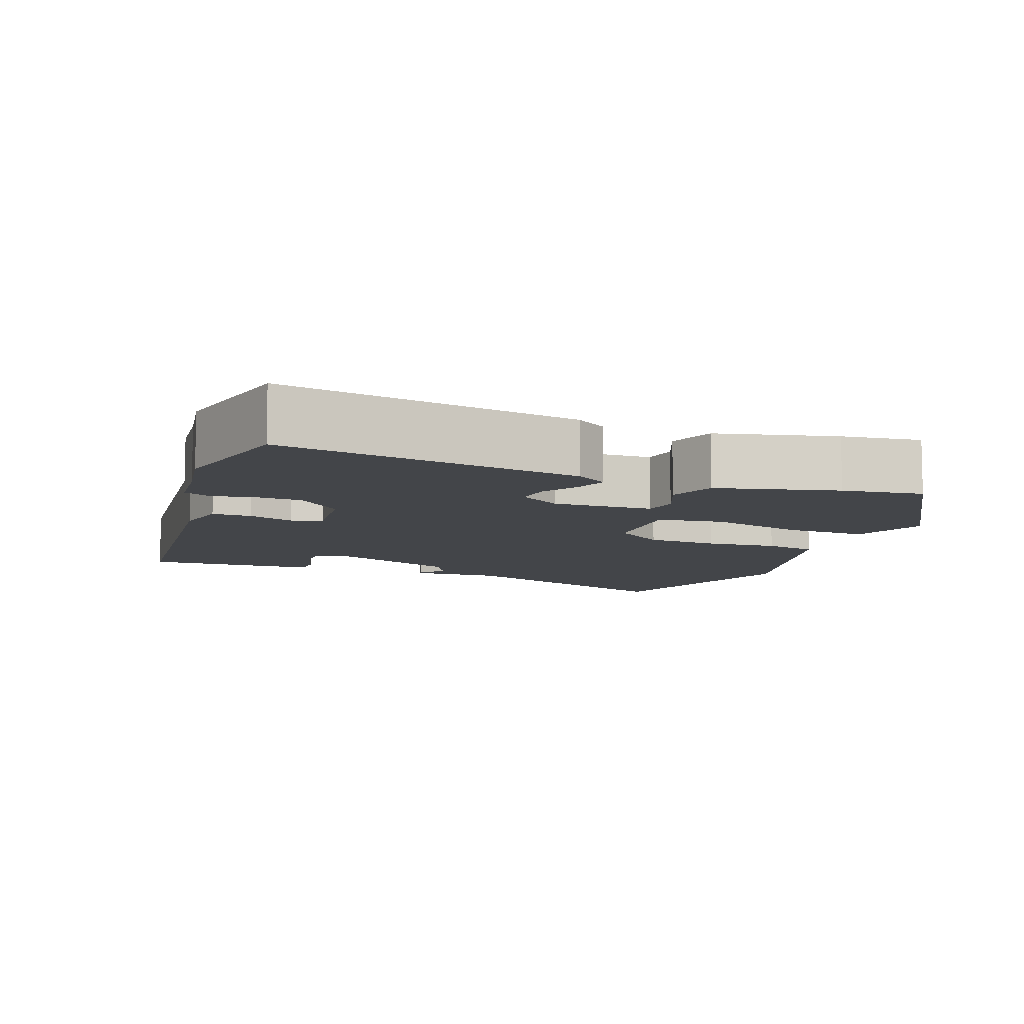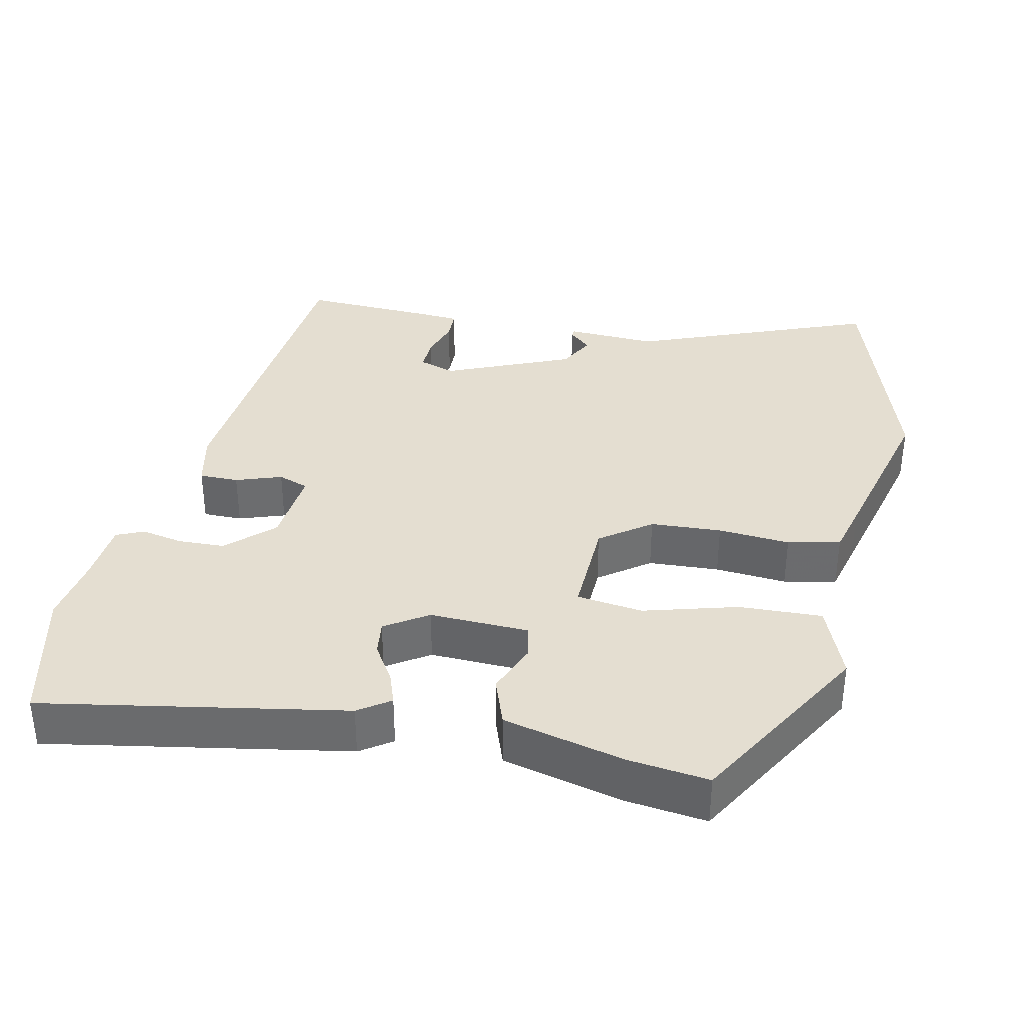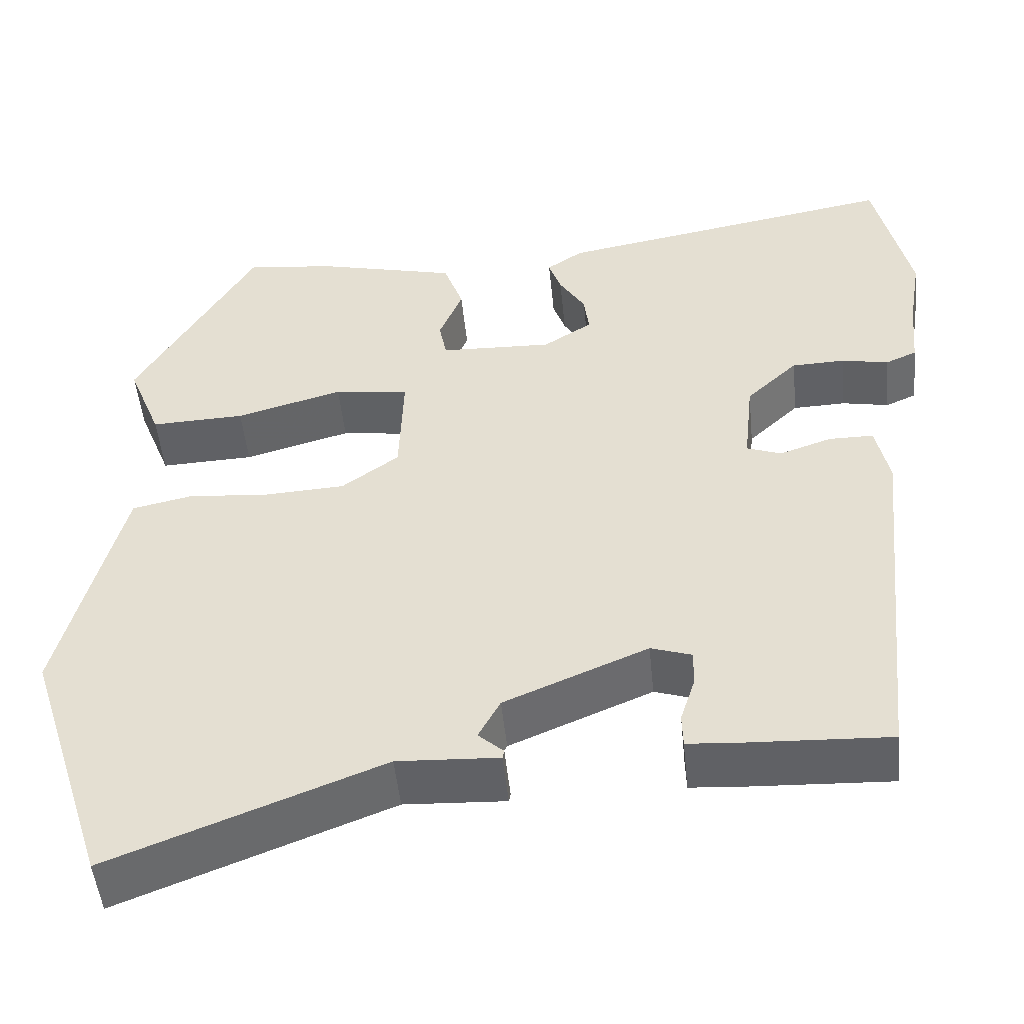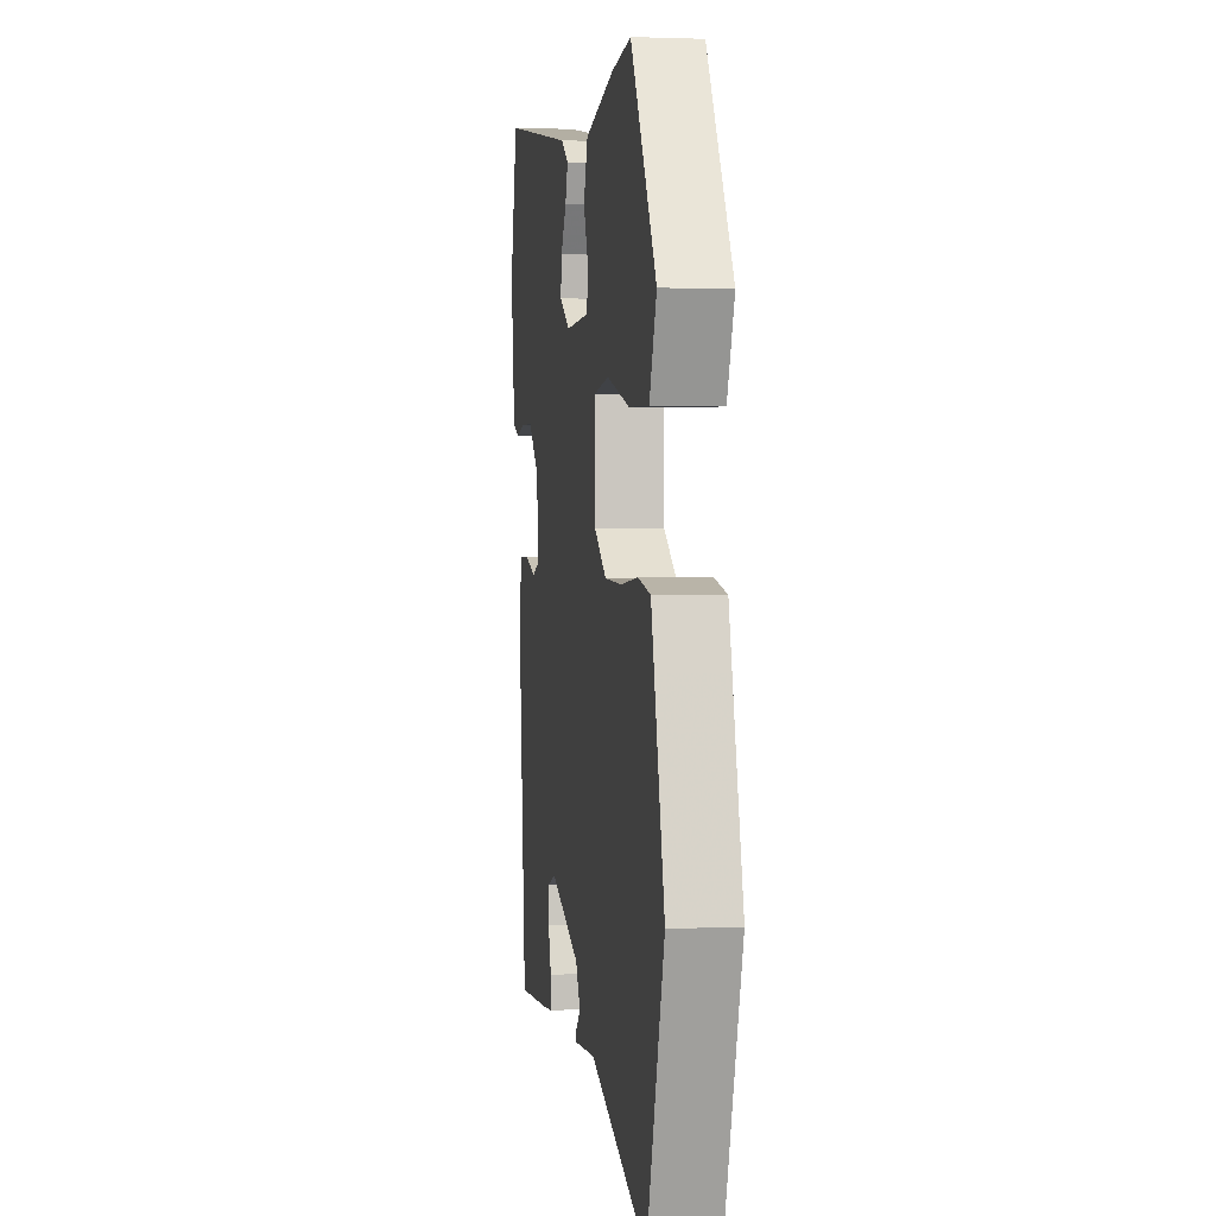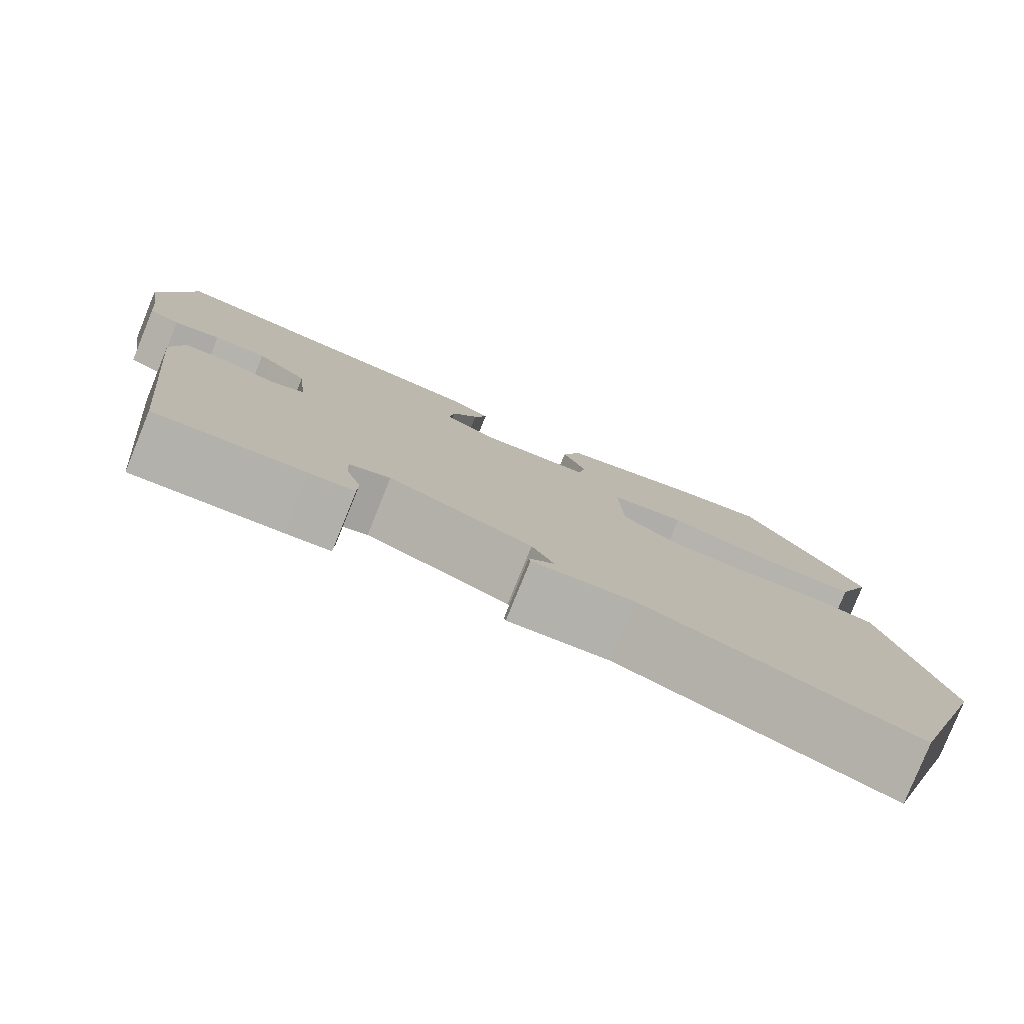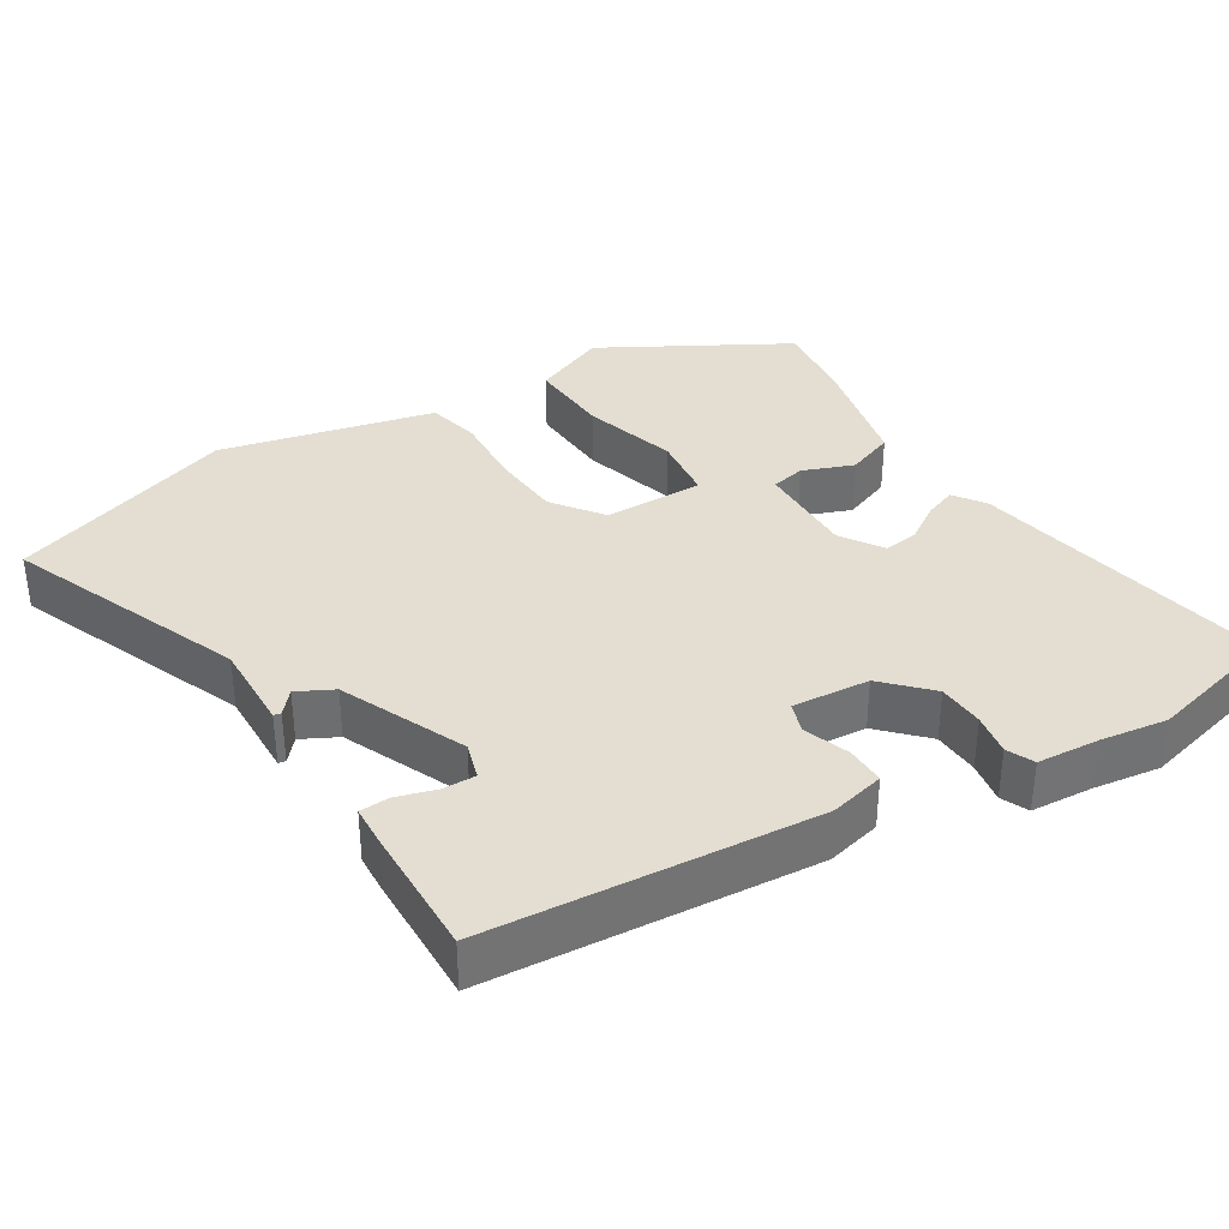
<metadata>
{"format":"obj","ext":"obj","renderer":"f3d","projection":"perspective","resolution":1024,"background":"white","views":[{"elev":-8.9,"azim":-20.4,"up":"+Y"},{"elev":36.5,"azim":11.9,"up":"+Y"},{"elev":-49.5,"azim":-174.3,"up":"+Z"},{"elev":1.2,"azim":81.2,"up":"+Z"},{"elev":-79.7,"azim":-22.1,"up":"+Z"},{"elev":36.1,"azim":-122.9,"up":"+Y"}]}
</metadata>
<code>
v 0.375 0.07 0.491
v 0.518 0.07 0.248
v 0.478 0.07 0.147
v 0.366 0.07 0.151
v 0.239 0.07 0.186
v 0.15 0.07 0.174
v 0.155 0.07 0.04
v 0.223 0.07 -0.009
v 0.319 0.07 -0.014
v 0.416 0.07 -0.006
v 0.487 0.07 -0.021
v 0.505 0.07 -0.09
v 0.561 0.07 -0.308
v 0.463 0.07 -0.615
v 0.141 0.07 -0.491
v 0.02 0.07 -0.497
v 0.018 0.07 -0.487
v 0.048 0.07 -0.46
v 0.022 0.07 -0.412
v -0.148 0.07 -0.341
v -0.197 0.07 -0.357
v -0.195 0.07 -0.402
v -0.178 0.07 -0.455
v -0.179 0.07 -0.495
v -0.233 0.07 -0.499
v -0.411 0.07 -0.507
v -0.456 0.07 -0.064
v -0.44 0.07 0.01
v -0.387 0.07 0.01
v -0.325 0.07 -0.011
v -0.284 0.07 0.004
v -0.295 0.07 0.108
v -0.356 0.07 0.165
v -0.419 0.07 0.167
v -0.475 0.07 0.156
v -0.512 0.07 0.172
v -0.52 0.07 0.256
v -0.535 0.07 0.346
v -0.493 0.07 0.53
v -0.085 0.07 0.459
v -0.042 0.07 0.43
v -0.057 0.07 0.387
v -0.088 0.07 0.337
v -0.094 0.07 0.29
v -0.036 0.07 0.253
v 0.098 0.07 0.258
v 0.107 0.07 0.304
v 0.079 0.07 0.372
v 0.102 0.07 0.437
v 0.266 0.07 0.477
v 0.375 0 0.491
v 0.518 0 0.248
v 0.478 0 0.147
v 0.366 0 0.151
v 0.239 0 0.186
v 0.15 0 0.174
v 0.155 0 0.04
v 0.223 0 -0.009
v 0.319 0 -0.014
v 0.416 0 -0.006
v 0.487 0 -0.021
v 0.505 0 -0.09
v 0.561 0 -0.308
v 0.463 0 -0.615
v 0.141 0 -0.491
v 0.02 0 -0.497
v 0.018 0 -0.487
v 0.048 0 -0.46
v 0.022 0 -0.412
v -0.148 0 -0.341
v -0.197 0 -0.357
v -0.195 0 -0.402
v -0.178 0 -0.455
v -0.179 0 -0.495
v -0.233 0 -0.499
v -0.411 0 -0.507
v -0.456 0 -0.064
v -0.44 0 0.01
v -0.387 0 0.01
v -0.325 0 -0.011
v -0.284 0 0.004
v -0.295 0 0.108
v -0.356 0 0.165
v -0.419 0 0.167
v -0.475 0 0.156
v -0.512 0 0.172
v -0.52 0 0.256
v -0.535 0 0.346
v -0.493 0 0.53
v -0.085 0 0.459
v -0.042 0 0.43
v -0.057 0 0.387
v -0.088 0 0.337
v -0.094 0 0.29
v -0.036 0 0.253
v 0.098 0 0.258
v 0.107 0 0.304
v 0.079 0 0.372
v 0.102 0 0.437
v 0.266 0 0.477
f 3 4 5
f 2 3 5
f 1 2 5
f 50 1 5
f 49 50 5
f 48 49 5
f 47 48 5
f 46 47 5 6
f 45 46 6 7
f 44 45 7
f 41 42 43
f 40 41 43
f 39 40 43
f 38 39 43
f 37 38 43
f 37 43 44
f 36 37 44
f 35 36 44
f 34 35 44
f 33 34 44
f 32 33 44 7
f 28 29 30
f 27 28 30
f 26 27 30
f 25 26 30
f 24 25 30
f 23 24 30
f 22 23 30
f 21 22 30 31
f 32 7 8
f 31 32 8
f 21 31 8
f 20 21 8
f 15 16 17 18
f 15 18 19
f 14 15 19
f 13 14 19
f 12 13 19
f 11 12 19
f 10 11 19
f 9 10 19
f 8 9 19 20
f 55 54 53
f 55 53 52
f 55 52 51
f 55 51 100
f 55 100 99
f 55 99 98
f 55 98 97
f 56 55 97 96
f 57 56 96 95
f 57 95 94
f 93 92 91
f 93 91 90
f 93 90 89
f 93 89 88
f 93 88 87
f 94 93 87
f 94 87 86
f 94 86 85
f 94 85 84
f 94 84 83
f 57 94 83 82
f 80 79 78
f 80 78 77
f 80 77 76
f 80 76 75
f 80 75 74
f 80 74 73
f 80 73 72
f 81 80 72 71
f 58 57 82
f 58 82 81
f 58 81 71
f 58 71 70
f 68 67 66 65
f 69 68 65
f 69 65 64
f 69 64 63
f 69 63 62
f 69 62 61
f 69 61 60
f 69 60 59
f 70 69 59 58
f 1 51 52 2
f 2 52 53 3
f 3 53 54 4
f 4 54 55 5
f 5 55 56 6
f 6 56 57 7
f 7 57 58 8
f 8 58 59 9
f 9 59 60 10
f 10 60 61 11
f 11 61 62 12
f 12 62 63 13
f 13 63 64 14
f 14 64 65 15
f 15 65 66 16
f 16 66 67 17
f 17 67 68 18
f 18 68 69 19
f 19 69 70 20
f 20 70 71 21
f 21 71 72 22
f 22 72 73 23
f 23 73 74 24
f 24 74 75 25
f 25 75 76 26
f 26 76 77 27
f 27 77 78 28
f 28 78 79 29
f 29 79 80 30
f 30 80 81 31
f 31 81 82 32
f 32 82 83 33
f 33 83 84 34
f 34 84 85 35
f 35 85 86 36
f 36 86 87 37
f 37 87 88 38
f 38 88 89 39
f 39 89 90 40
f 40 90 91 41
f 41 91 92 42
f 42 92 93 43
f 43 93 94 44
f 44 94 95 45
f 45 95 96 46
f 46 96 97 47
f 47 97 98 48
f 48 98 99 49
f 49 99 100 50
f 50 100 51 1

</code>
